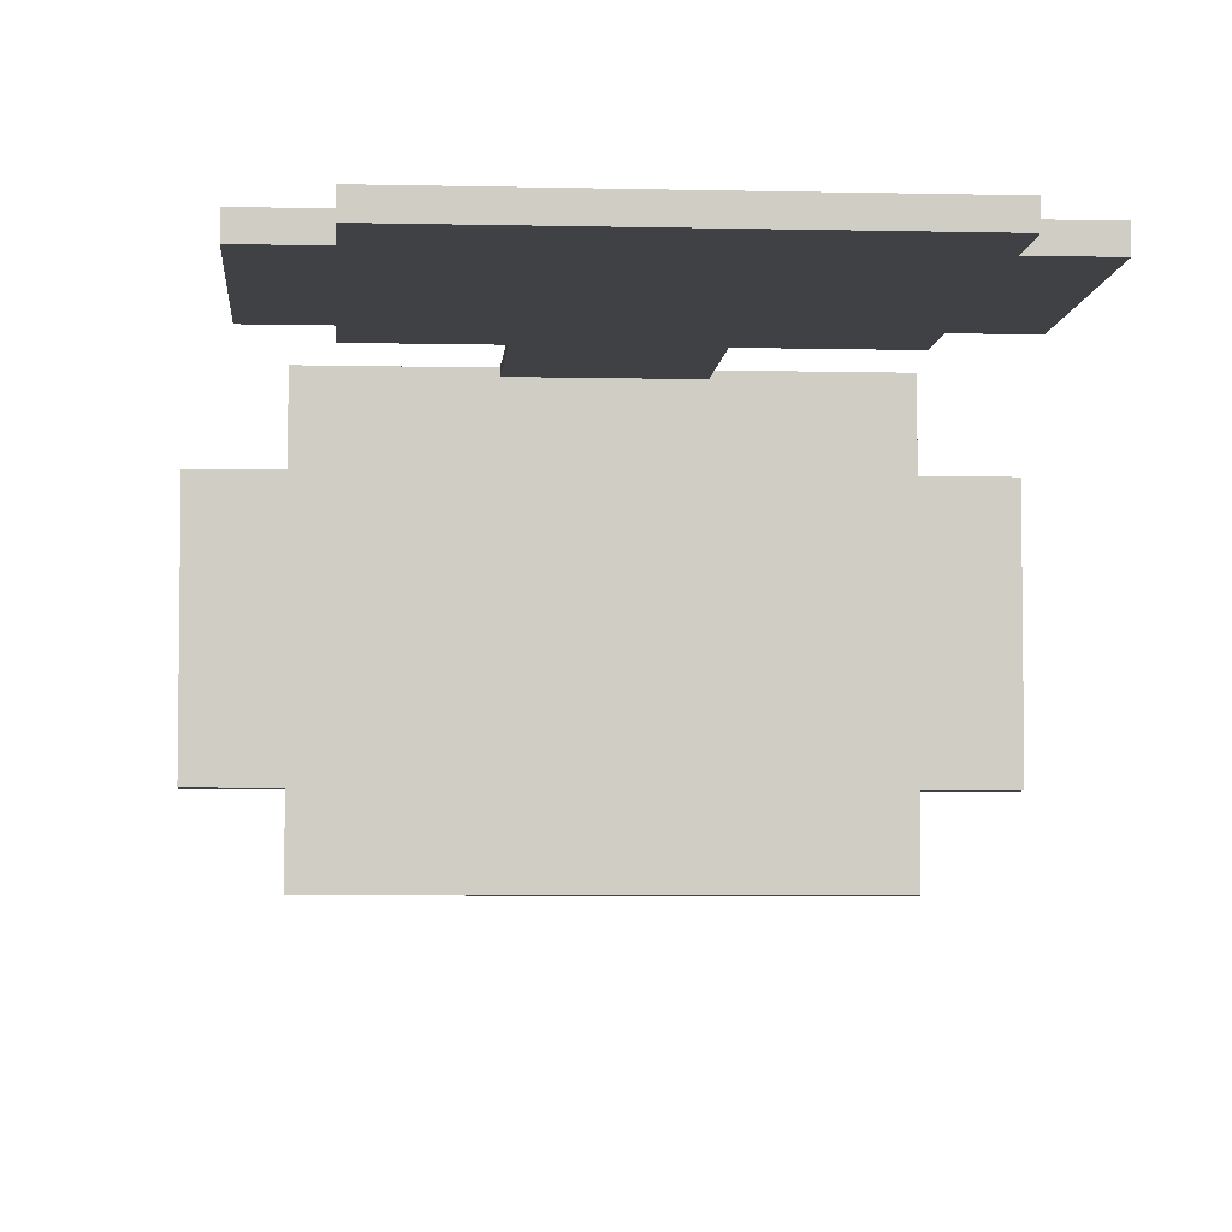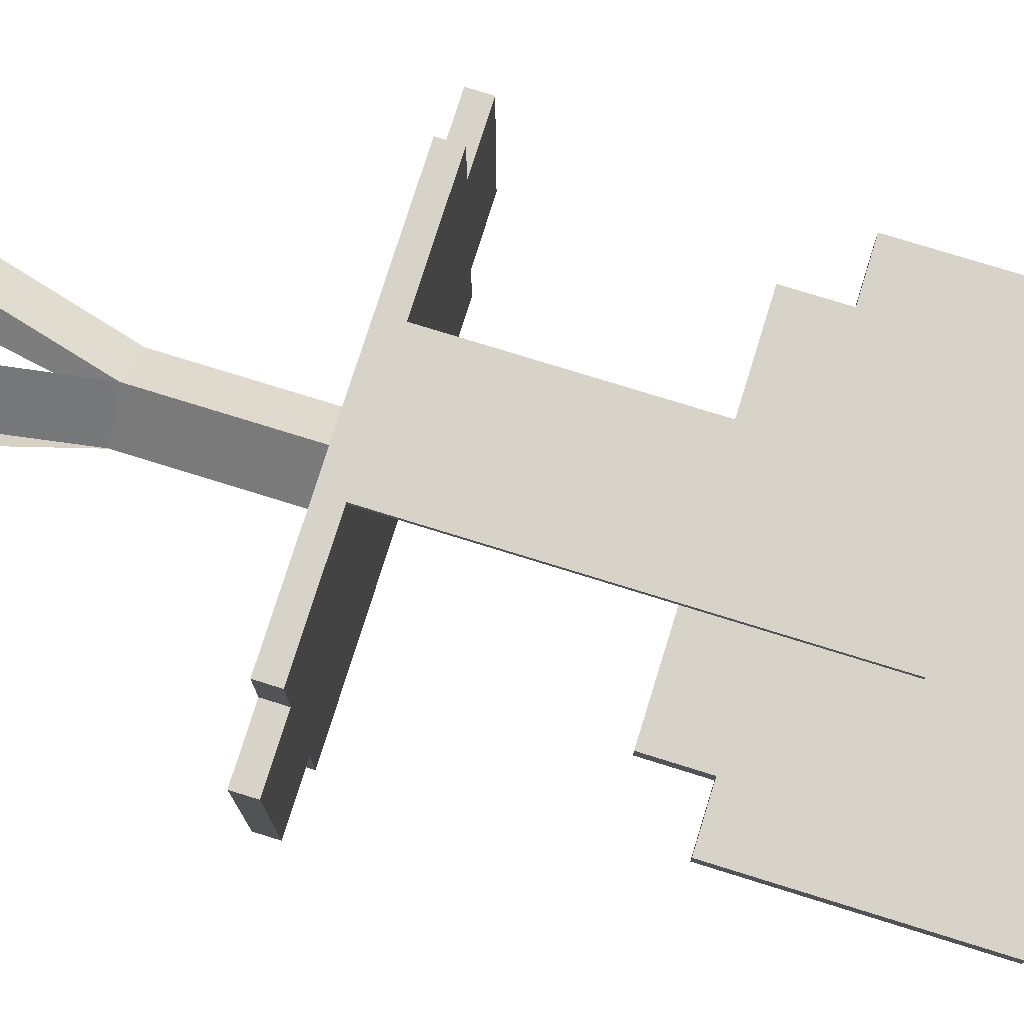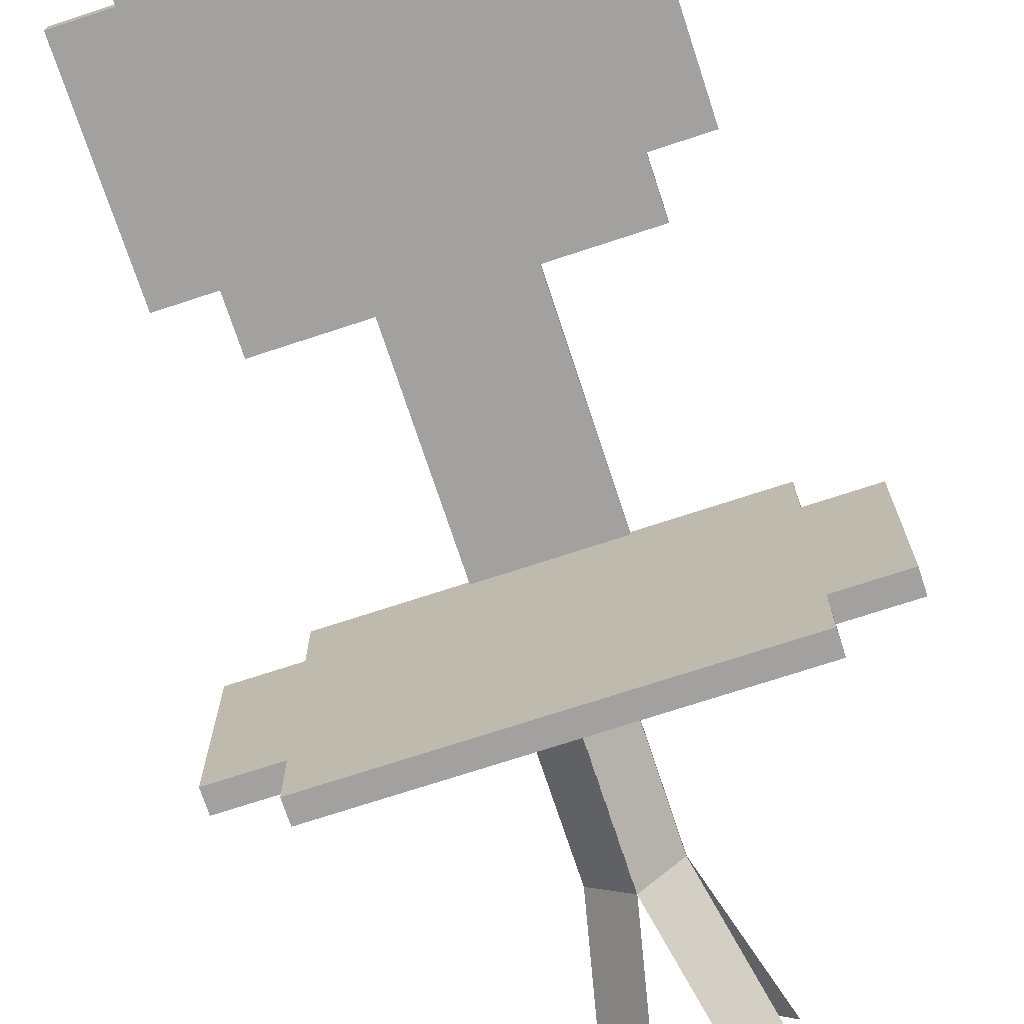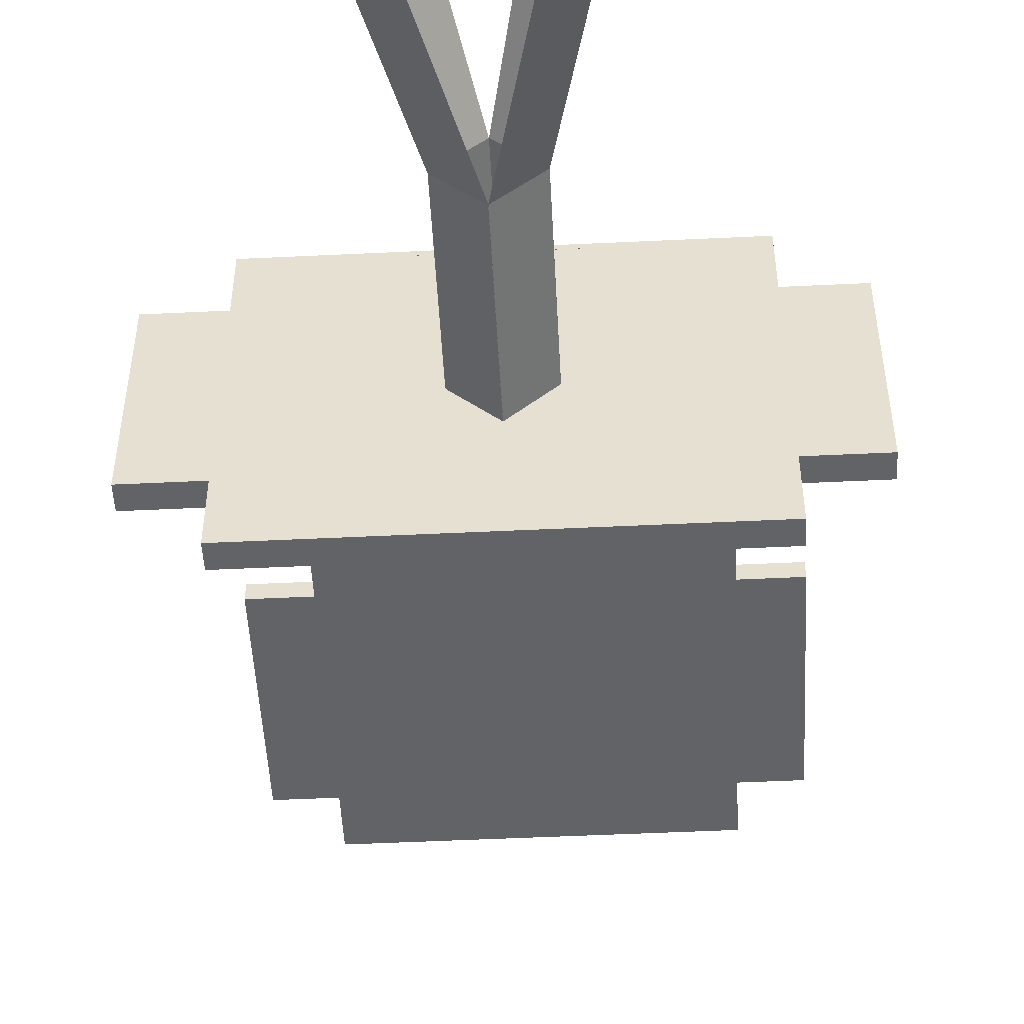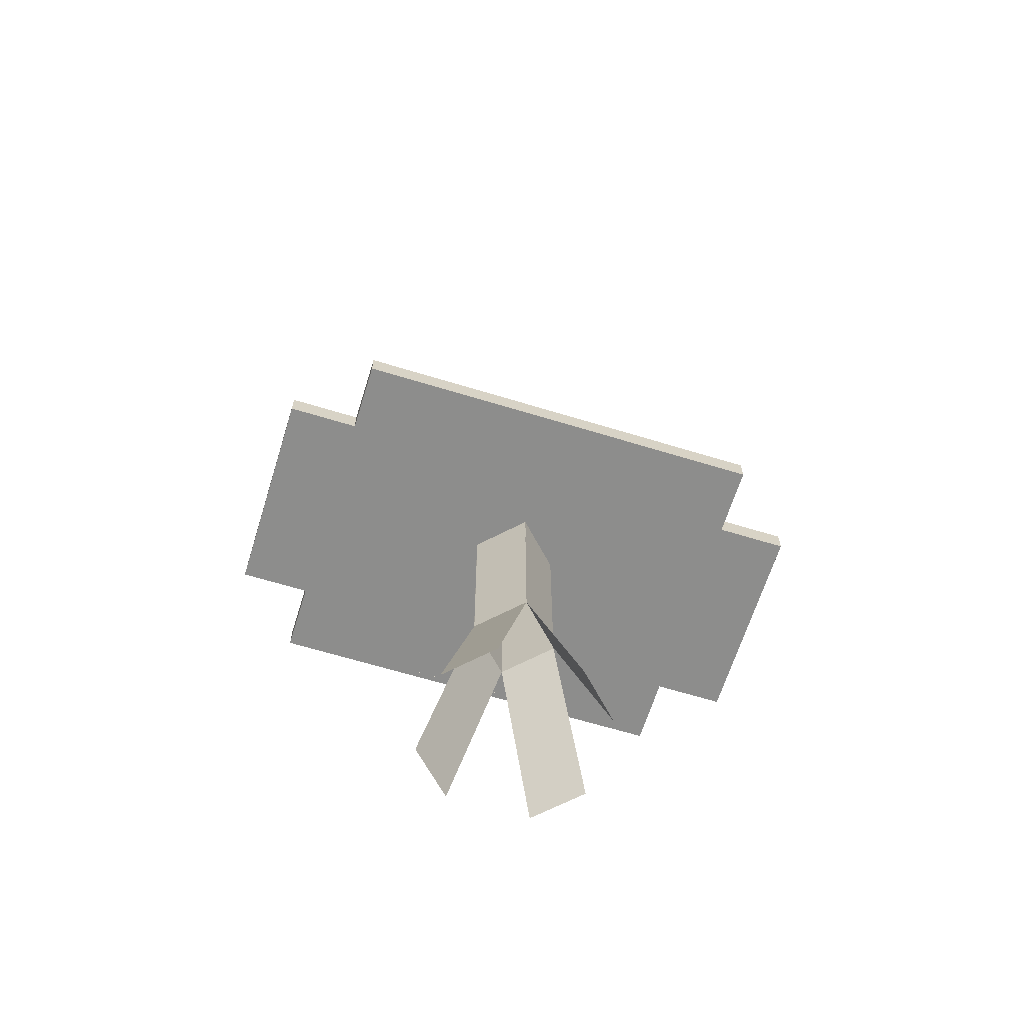
<metadata>
{"format":"obj","ext":"obj","renderer":"f3d","projection":"perspective","resolution":1024,"background":"white","views":[{"elev":-5.4,"azim":175.7,"up":"+Z"},{"elev":75.9,"azim":107.3,"up":"+Z"},{"elev":-72.2,"azim":-161.8,"up":"+Z"},{"elev":-51.0,"azim":3.0,"up":"+Z"},{"elev":-64.4,"azim":162.8,"up":"+Y"}]}
</metadata>
<code>
o Plane.002_Plane.003
v 0.1206 -0.9353 -0.229
v 0.1833 -0.9353 -0.2917
v 0.05886 -0.3825 -0.2907
v 0.1216 -0.3825 -0.3534
v 0.2646 -0.3839 -0.4982
v -0.04405 -0.3839 -0.3953
v -0.2498 -0.3839 -0.3953
v -0.1469 -0.3839 -0.3953
v -0.3527 -0.3479 -0.1895
v -0.1469 -0.3839 -0.1895
v 0.4704 -0.3479 -0.1895
v 0.05884 -0.3479 -0.6011
v 0.05884 -0.3479 -0.1895
v -0.1469 -0.3839 -0.2924
v -0.04405 -0.3839 -0.1895
v 0.4704 -0.3479 -0.3953
v -0.1469 -0.3479 -0.6011
v -0.3527 -0.3479 -0.3953
v 0.05884 -0.3839 -0.3953
v 0.2646 -0.3839 -0.08663
v 0.2646 -0.3479 -0.6011
v 0.05884 -0.3479 -0.3953
v 0.05884 -0.3839 -0.2924
v -0.1469 -0.3479 -0.1895
v 0.2646 -0.3479 -0.1895
v 0.2646 -0.3839 -0.6011
v 0.3675 -0.3839 -0.6011
v -0.1469 -0.3479 -0.3953
v 0.2646 -0.3479 -0.3953
v -0.1469 -0.3839 -0.4982
v -0.3527 -0.3839 -0.3953
v 0.4704 -0.3479 -0.4982
v -0.2498 -0.3479 -0.6011
v -0.3527 -0.3479 -0.2924
v -0.3527 -0.3839 -0.4982
v 0.2646 -0.3839 -0.1895
v 0.1617 -0.3479 -0.6011
v 0.05884 -0.3479 -0.4982
v 0.05884 -0.3479 -0.08663
v -0.2498 -0.3479 -0.1895
v 0.1617 -0.3479 -0.1895
v -0.1469 -0.3839 -0.08663
v -0.1469 -0.3839 -0.6011
v 0.4704 -0.3479 -0.2924
v -0.04405 -0.3479 -0.6011
v -0.3527 -0.3479 -0.4982
v -0.04405 -0.3839 -0.6011
v 0.3675 -0.3839 -0.1895
v 0.3675 -0.3479 -0.6011
v 0.05884 -0.3479 -0.2924
v 0.4704 -0.3839 -0.3953
v -0.04405 -0.3479 -0.1895
v 0.3675 -0.3479 -0.1895
v 0.2646 -0.3479 -0.08663
v 0.4704 -0.3839 -0.2924
v 0.1617 -0.3839 -0.1895
v -0.2498 -0.3839 -0.1895
v -0.1469 -0.3479 -0.08663
v 0.05884 -0.3839 -0.1895
v 0.05884 -0.3839 -0.08663
v 0.05884 -0.3839 -0.4982
v -0.1469 -0.3479 -0.4982
v -0.1469 -0.3479 -0.2924
v -0.2498 -0.3479 -0.3953
v -0.04405 -0.3479 -0.3953
v 0.2646 -0.3479 -0.4982
v 0.2646 -0.3479 -0.2924
v 0.1617 -0.3479 -0.3953
v 0.3675 -0.3479 -0.3953
v 0.3675 -0.3479 -0.2924
v 0.1617 -0.3479 -0.2924
v 0.1617 -0.3479 -0.4982
v -0.04405 -0.3479 -0.2924
v -0.2498 -0.3479 -0.2924
v -0.2498 -0.3479 -0.4982
v 0.05884 -0.3839 -0.6011
v 0.1617 -0.3839 -0.6011
v -0.2498 -0.3479 -0.08663
v -0.3527 -0.3839 -0.1895
v -0.3527 -0.3839 -0.2924
v 0.1617 -0.3479 -0.08663
v 0.3675 -0.3479 -0.08663
v -0.04405 -0.3479 -0.08663
v -0.04405 -0.3479 -0.4982
v 0.3675 -0.3479 -0.4982
v 0.2646 -0.3839 -0.2924
v 0.2646 -0.3839 -0.3953
v 0.1617 -0.3839 -0.3953
v 0.3675 -0.3839 -0.3953
v 0.4704 -0.3839 -0.4982
v -0.2498 -0.3839 -0.6011
v 0.4704 -0.3839 -0.1895
v 0.3675 -0.3839 -0.2924
v 0.1617 -0.3839 -0.2924
v 0.1617 -0.3839 -0.4982
v -0.04405 -0.3839 -0.2924
v -0.2498 -0.3839 -0.2924
v -0.2498 -0.3839 -0.4982
v -0.2498 -0.3839 -0.08663
v 0.1617 -0.3839 -0.08663
v 0.3675 -0.3839 -0.08663
v -0.04405 -0.3839 -0.08663
v -0.04405 -0.3839 -0.4982
v 0.3675 -0.3839 -0.4982
v -0.04375 -0.384 -0.08665
v 0.1614 -0.384 -0.08665
v -0.04375 0.2744 -0.08665
v 0.1614 0.2744 -0.08665
v -0.04375 0.2744 -0.09564
v -0.04375 -0.384 -0.09564
v 0.1614 -0.384 -0.09564
v 0.1614 0.2744 -0.09564
v 0.05884 0.1859 -0.1252
v 0.05884 0.09871 -0.1252
v 0.05884 0.5349 -0.1252
v 0.4078 0.09871 -0.1252
v -0.2901 0.3604 -0.09662
v 0.05884 0.01149 -0.09662
v 0.4078 0.3604 -0.09662
v -0.1156 0.01149 -0.1252
v 0.05884 0.3604 -0.09662
v -0.2901 0.1859 -0.09662
v 0.2333 0.01149 -0.09662
v -0.2901 0.4476 -0.1252
v -0.2028 0.01149 -0.1252
v 0.05884 0.4476 -0.1252
v -0.1156 0.01149 -0.09662
v 0.4078 0.1859 -0.09662
v 0.2333 0.01149 -0.1252
v 0.05884 0.5349 -0.09662
v 0.05884 0.1859 -0.09662
v -0.1156 0.3604 -0.09662
v 0.2333 0.3604 -0.09662
v 0.2333 0.1859 -0.09662
v -0.1156 0.1859 -0.09662
v -0.1156 0.5349 -0.09662
v 0.2333 0.5349 -0.09662
v -0.2901 0.09871 -0.09662
v 0.3205 0.01149 -0.09662
v 0.1461 0.01149 -0.1252
v -0.2901 0.1859 -0.1252
v -0.2901 0.4476 -0.09662
v -0.02839 0.01149 -0.09662
v 0.4078 0.2732 -0.09662
v -0.2901 0.2732 -0.1252
v 0.1461 0.3604 -0.1252
v 0.05884 0.2732 -0.09662
v -0.2028 0.3604 -0.09662
v 0.1461 0.3604 -0.09662
v -0.2901 0.2732 -0.09662
v 0.1461 0.01149 -0.09662
v 0.4078 0.4476 -0.09662
v -0.2028 0.3604 -0.1252
v 0.4078 0.1859 -0.1252
v -0.2028 0.01149 -0.09662
v 0.4078 0.09871 -0.09662
v 0.05884 0.3604 -0.1252
v 0.05884 0.4476 -0.09662
v 0.05884 0.09871 -0.09662
v -0.02839 0.3604 -0.09662
v 0.3205 0.3604 -0.09662
v 0.2333 0.2732 -0.09662
v 0.2333 0.09871 -0.09662
v 0.1461 0.1859 -0.09662
v 0.3205 0.1859 -0.09662
v -0.1156 0.2732 -0.09662
v -0.1156 0.09871 -0.09662
v -0.2028 0.1859 -0.09662
v -0.02839 0.1859 -0.09662
v 0.05884 0.2732 -0.1252
v -0.1156 0.4476 -0.09662
v -0.2028 0.5349 -0.09662
v -0.02839 0.5349 -0.09662
v 0.4078 0.3604 -0.1252
v 0.2333 0.4476 -0.09662
v 0.1461 0.5349 -0.09662
v 0.3205 0.5349 -0.09662
v 0.3205 0.4476 -0.09662
v 0.1461 0.4476 -0.09662
v 0.4078 0.2732 -0.1252
v -0.02839 0.4476 -0.09662
v -0.2028 0.4476 -0.09662
v 0.05884 0.01149 -0.1252
v -0.02839 0.09871 -0.09662
v -0.2028 0.09871 -0.09662
v -0.2028 0.2732 -0.09662
v 0.3205 0.09871 -0.09662
v 0.1461 0.09871 -0.09662
v 0.1461 0.2732 -0.09662
v 0.3205 0.2732 -0.09662
v -0.02839 0.2732 -0.09662
v -0.02839 0.01149 -0.1252
v -0.2901 0.3604 -0.1252
v -0.02839 0.3604 -0.1252
v -0.1156 0.3604 -0.1252
v 0.3205 0.3604 -0.1252
v 0.2333 0.3604 -0.1252
v 0.2333 0.2732 -0.1252
v 0.2333 0.09871 -0.1252
v 0.2333 0.1859 -0.1252
v 0.1461 0.1859 -0.1252
v 0.3205 0.1859 -0.1252
v -0.1156 0.2732 -0.1252
v -0.1156 0.09871 -0.1252
v -0.1156 0.1859 -0.1252
v -0.2028 0.1859 -0.1252
v -0.02839 0.1859 -0.1252
v -0.1156 0.4476 -0.1252
v -0.1156 0.5349 -0.1252
v -0.02839 0.5349 -0.1252
v 0.2333 0.4476 -0.1252
v 0.2333 0.5349 -0.1252
v 0.1461 0.5349 -0.1252
v 0.3205 0.5349 -0.1252
v -0.2901 0.09871 -0.1252
v 0.3205 0.01149 -0.1252
v 0.4078 0.4476 -0.1252
v -0.2028 0.5349 -0.1252
v 0.3205 0.4476 -0.1252
v 0.1461 0.4476 -0.1252
v -0.02839 0.4476 -0.1252
v -0.2028 0.4476 -0.1252
v -0.02839 0.09871 -0.1252
v -0.2028 0.09871 -0.1252
v -0.2028 0.2732 -0.1252
v 0.3205 0.09871 -0.1252
v 0.1461 0.09871 -0.1252
v 0.1461 0.2732 -0.1252
v 0.3205 0.2732 -0.1252
v -0.02839 0.2732 -0.1252
v -0.002902 -0.9353 -0.229
v -0.06562 -0.9353 -0.2917
v 0.05883 -0.3825 -0.2907
v -0.00388 -0.3825 -0.3534
v -0.06531 -0.9353 -0.4163
v -0.002596 -0.9353 -0.4791
v -0.003574 -0.3825 -0.3546
v 0.05914 -0.3825 -0.4173
v 0.1832 -0.9353 -0.4163
v 0.1205 -0.9353 -0.4791
v 0.1215 -0.3825 -0.3546
v 0.0588 -0.3825 -0.4173
v 0.05886 -0.6589 -0.2907
v 0.152 -0.9353 -0.2603
v 0.1216 -0.6589 -0.3534
v 0.09022 -0.3825 -0.3221
v 0.05883 -0.6589 -0.2907
v -0.03426 -0.9353 -0.2603
v -0.00388 -0.6589 -0.3534
v 0.02748 -0.3825 -0.3221
v -0.003574 -0.6589 -0.3546
v -0.03395 -0.9353 -0.4477
v 0.05914 -0.6589 -0.4173
v 0.02778 -0.3825 -0.386
v 0.1215 -0.6589 -0.3546
v 0.1519 -0.9353 -0.4477
v 0.0588 -0.6589 -0.4173
v 0.09015 -0.3825 -0.386
v 0.09015 -0.6589 -0.386
v 0.02778 -0.6589 -0.386
v 0.02748 -0.6589 -0.3221
v 0.09022 -0.6589 -0.3221
f 262 245 4 246
f 60 100 56 59
f 84 45 12 38
f 83 52 13 39
f 10 15 96 14
f 81 41 25 54
f 19 88 95 61
f 14 96 6 8
f 78 40 24 58
f 61 95 77 76
f 56 36 86 94
f 75 33 17 62
f 74 64 28 63
f 73 65 22 50
f 72 37 21 66
f 71 68 29 67
f 70 69 16 44
f 67 29 69 70
f 25 67 70 53
f 53 70 44 11
f 50 22 68 71
f 13 50 71 41
f 41 71 67 25
f 38 12 37 72
f 22 38 72 68
f 68 72 66 29
f 63 28 65 73
f 24 63 73 52
f 52 73 50 13
f 34 18 64 74
f 9 34 74 40
f 40 74 63 24
f 7 8 30 98
f 18 46 75 64
f 64 75 62 28
f 59 56 94 23
f 23 94 88 19
f 48 92 55 93
f 79 57 97 80
f 31 7 98 35
f 36 48 93 86
f 80 97 7 31
f 15 59 23 96
f 86 93 89 87
f 93 55 51 89
f 94 86 87 88
f 57 10 14 97
f 95 5 26 77
f 96 23 19 6
f 97 14 8 7
f 39 13 41 81
f 98 30 43 91
f 99 42 10 57
f 54 25 53 82
f 100 20 36 56
f 88 87 5 95
f 58 24 52 83
f 102 60 59 15
f 103 61 76 47
f 62 17 45 84
f 28 62 84 65
f 65 84 38 22
f 66 21 49 85
f 29 66 85 69
f 69 85 32 16
f 20 101 48 36
f 42 102 15 10
f 30 103 47 43
f 8 6 103 30
f 6 19 61 103
f 5 104 27 26
f 87 89 104 5
f 89 51 90 104
f 37 12 76 77
f 18 34 80 31
f 39 81 100 60
f 45 17 43 47
f 58 83 102 42
f 40 78 99 57
f 81 54 20 100
f 46 18 31 35
f 83 39 60 102
f 82 53 48 101
f 11 44 55 92
f 32 85 104 90
f 9 40 57 79
f 21 37 77 26
f 12 45 47 76
f 33 75 98 91
f 53 11 92 48
f 78 58 42 99
f 34 9 79 80
f 54 82 101 20
f 49 21 26 27
f 16 32 90 51
f 75 46 35 98
f 17 33 91 43
f 44 16 51 55
f 85 49 27 104
f 105 107 108 106
f 110 111 112 109
f 105 106 111 110
f 106 108 112 111
f 107 105 110 109
f 108 107 109 112
f 126 220 213 115
f 196 174 217 219
f 191 160 121 147
f 190 161 119 144
f 189 149 133 162
f 188 164 134 163
f 187 165 128 156
f 186 148 132 166
f 185 168 135 167
f 184 169 131 159
f 197 196 219 211
f 182 172 136 171
f 181 173 130 158
f 211 219 214 212
f 179 176 137 175
f 230 170 157 194
f 175 137 177 178
f 133 175 178 161
f 161 178 152 119
f 158 130 176 179
f 121 158 179 149
f 149 179 175 133
f 220 211 212 213
f 221 126 115 210
f 222 208 209 218
f 171 136 173 181
f 132 171 181 160
f 160 181 158 121
f 208 221 210 209
f 117 142 182 148
f 148 182 171 132
f 146 197 211 220
f 157 146 220 126
f 223 114 113 207
f 167 135 169 184
f 127 167 184 143
f 143 184 159 118
f 138 122 168 185
f 194 157 126 221
f 155 185 167 127
f 150 117 148 186
f 122 150 186 168
f 168 186 166 135
f 163 134 165 187
f 123 163 187 139
f 195 194 221 208
f 159 131 164 188
f 118 159 188 151
f 151 188 163 123
f 147 121 149 189
f 131 147 189 164
f 164 189 162 134
f 162 133 161 190
f 134 162 190 165
f 165 190 144 128
f 166 132 160 191
f 135 166 191 169
f 169 191 147 131
f 224 204 205 206
f 225 203 195 153
f 226 116 154 202
f 227 199 200 201
f 228 198 197 146
f 229 180 174 196
f 193 153 222 124
f 153 195 208 222
f 204 223 207 205
f 120 192 223 204
f 192 183 114 223
f 215 224 206 141
f 125 120 204 224
f 145 225 153 193
f 141 206 225 145
f 206 205 203 225
f 199 226 202 200
f 129 216 226 199
f 114 227 201 113
f 183 140 227 114
f 140 129 199 227
f 170 228 146 157
f 113 201 228 170
f 201 200 198 228
f 198 229 196 197
f 200 202 229 198
f 202 154 180 229
f 203 230 194 195
f 205 207 230 203
f 207 113 170 230
f 187 156 116 226
f 117 150 145 193
f 150 122 141 145
f 177 137 212 214
f 118 151 140 183
f 178 177 214 219
f 151 123 129 140
f 122 138 215 141
f 119 152 217 174
f 123 139 216 129
f 185 155 125 224
f 172 182 222 218
f 152 178 219 217
f 138 185 224 215
f 155 127 120 125
f 142 117 193 124
f 182 142 124 222
f 156 128 154 116
f 127 143 192 120
f 143 118 183 192
f 128 144 180 154
f 144 119 174 180
f 136 172 218 209
f 130 173 210 115
f 173 136 209 210
f 139 187 226 216
f 137 176 213 212
f 176 130 115 213
f 261 249 234 250
f 260 253 238 254
f 259 257 242 258
f 255 259 258 241
f 239 256 259 255
f 256 240 257 259
f 251 260 254 237
f 235 252 260 251
f 252 236 253 260
f 247 261 250 233
f 231 248 261 247
f 248 232 249 261
f 243 262 246 3
f 1 244 262 243
f 244 2 245 262

</code>
